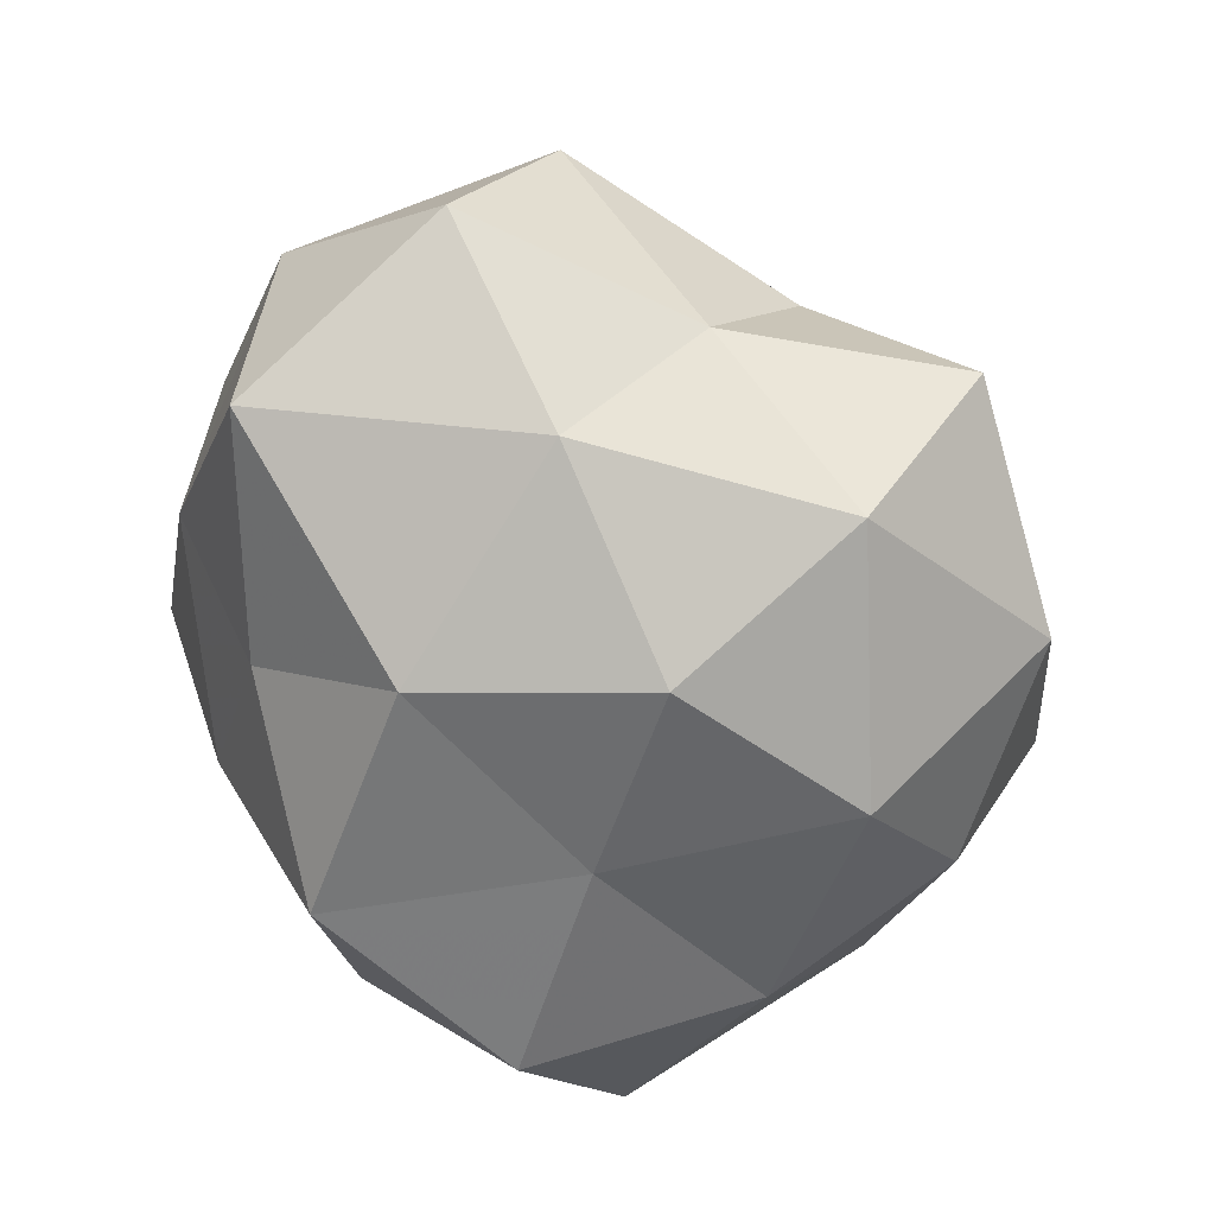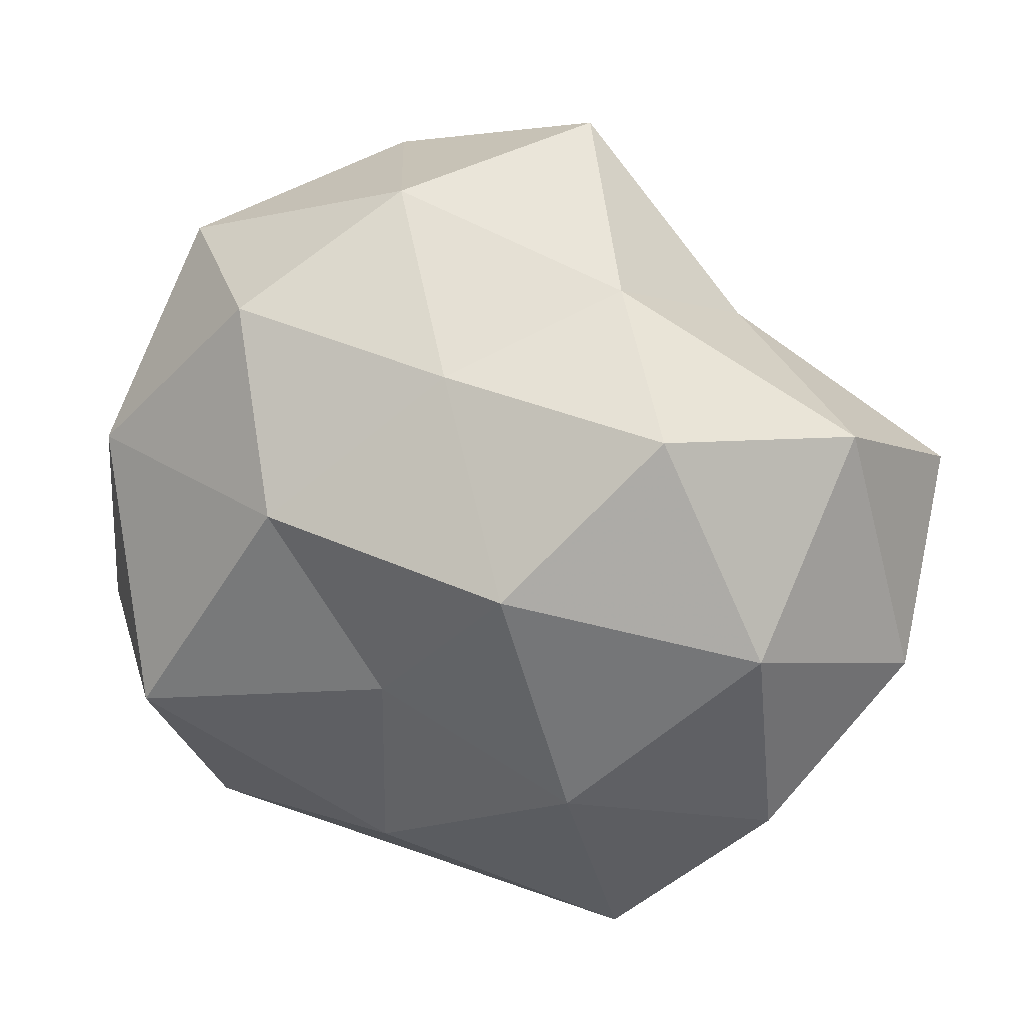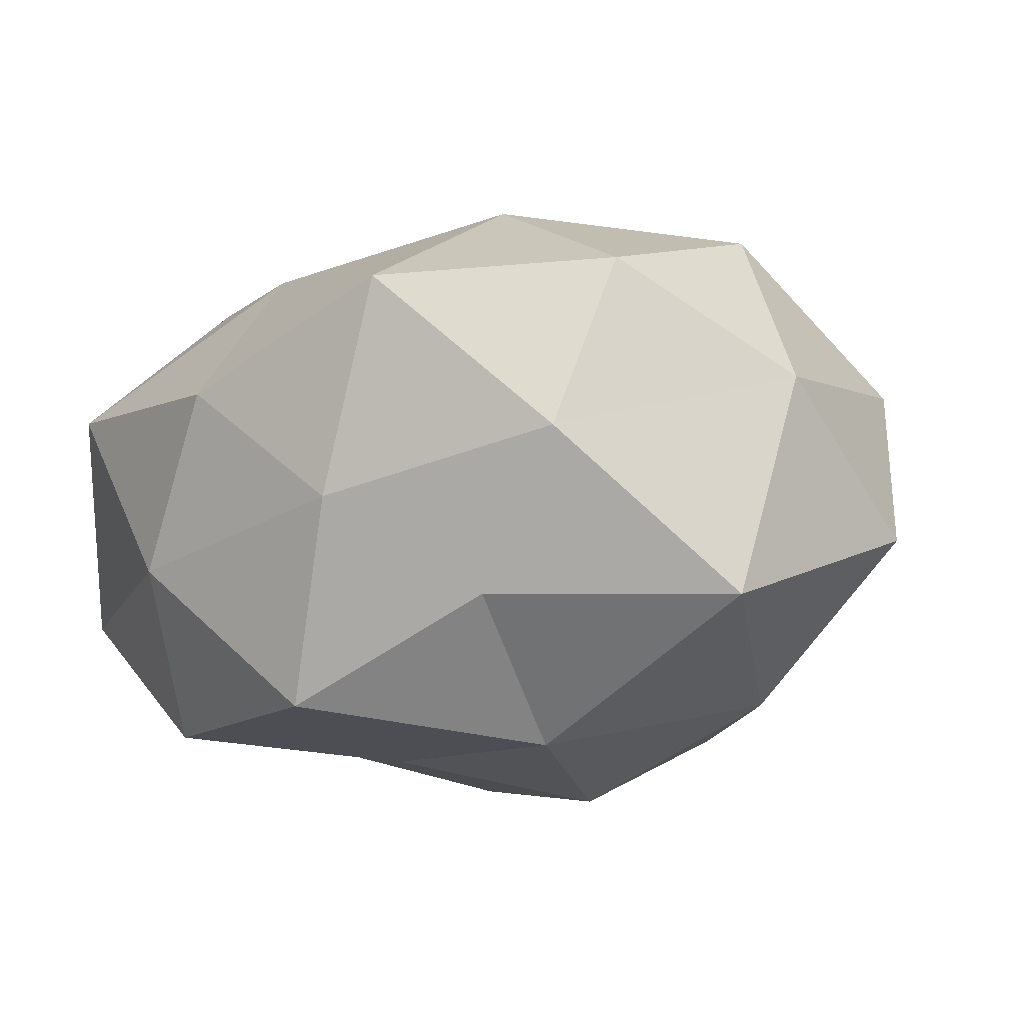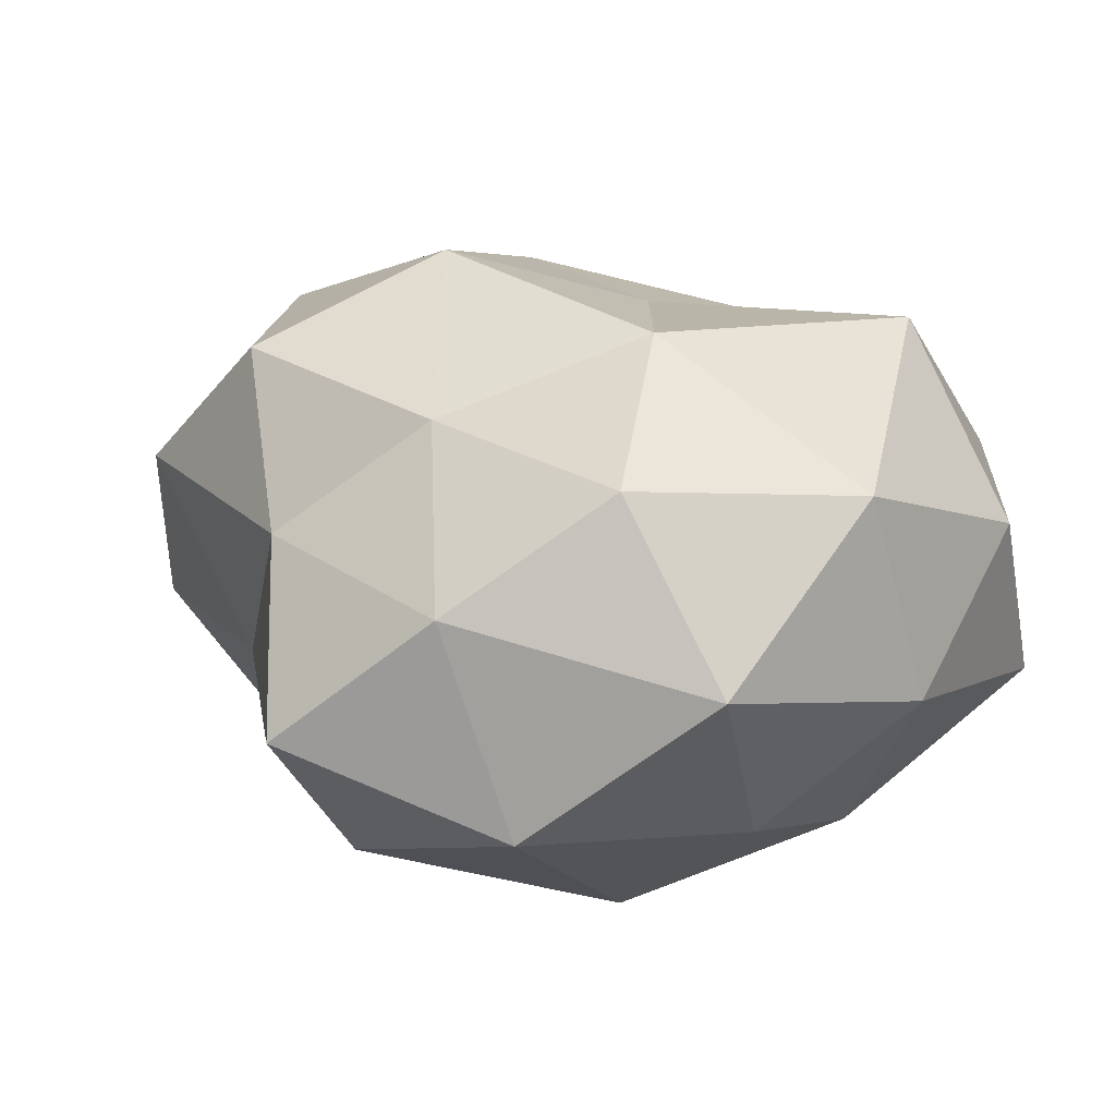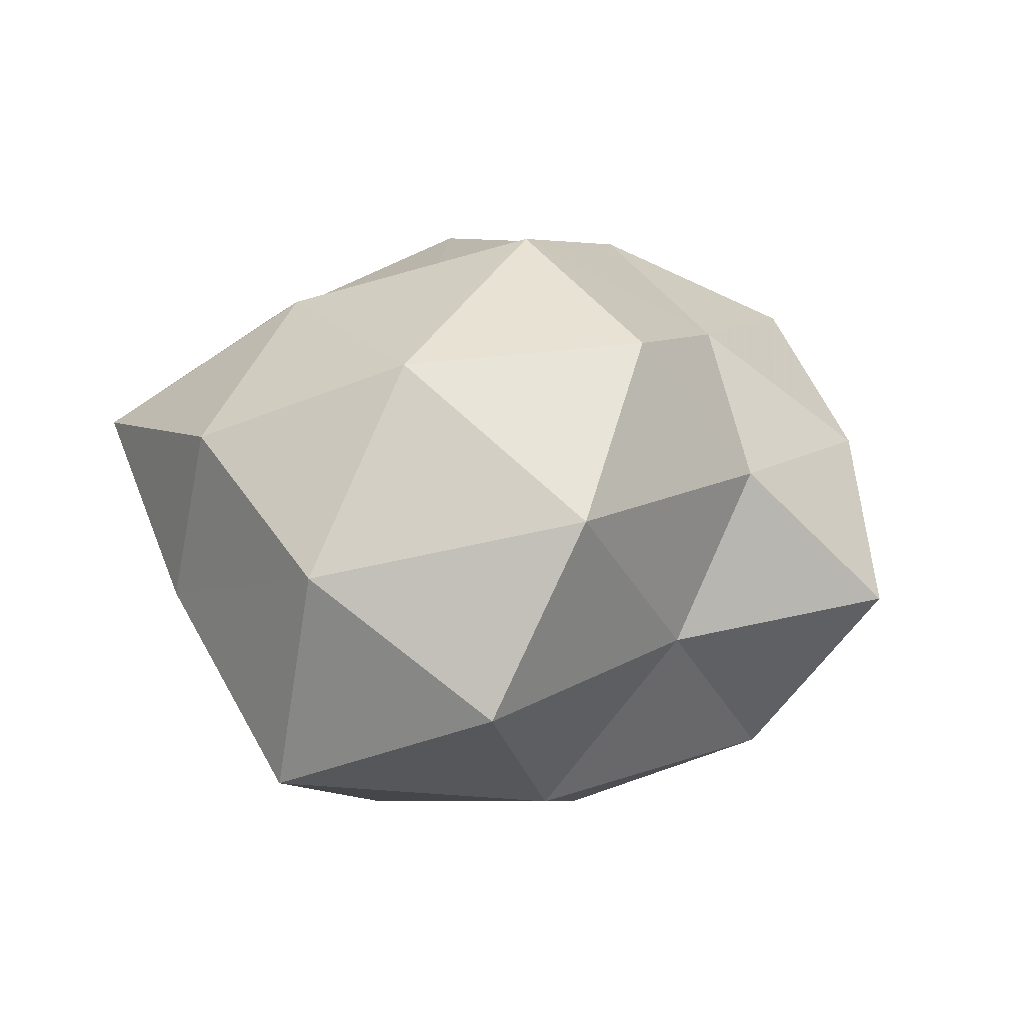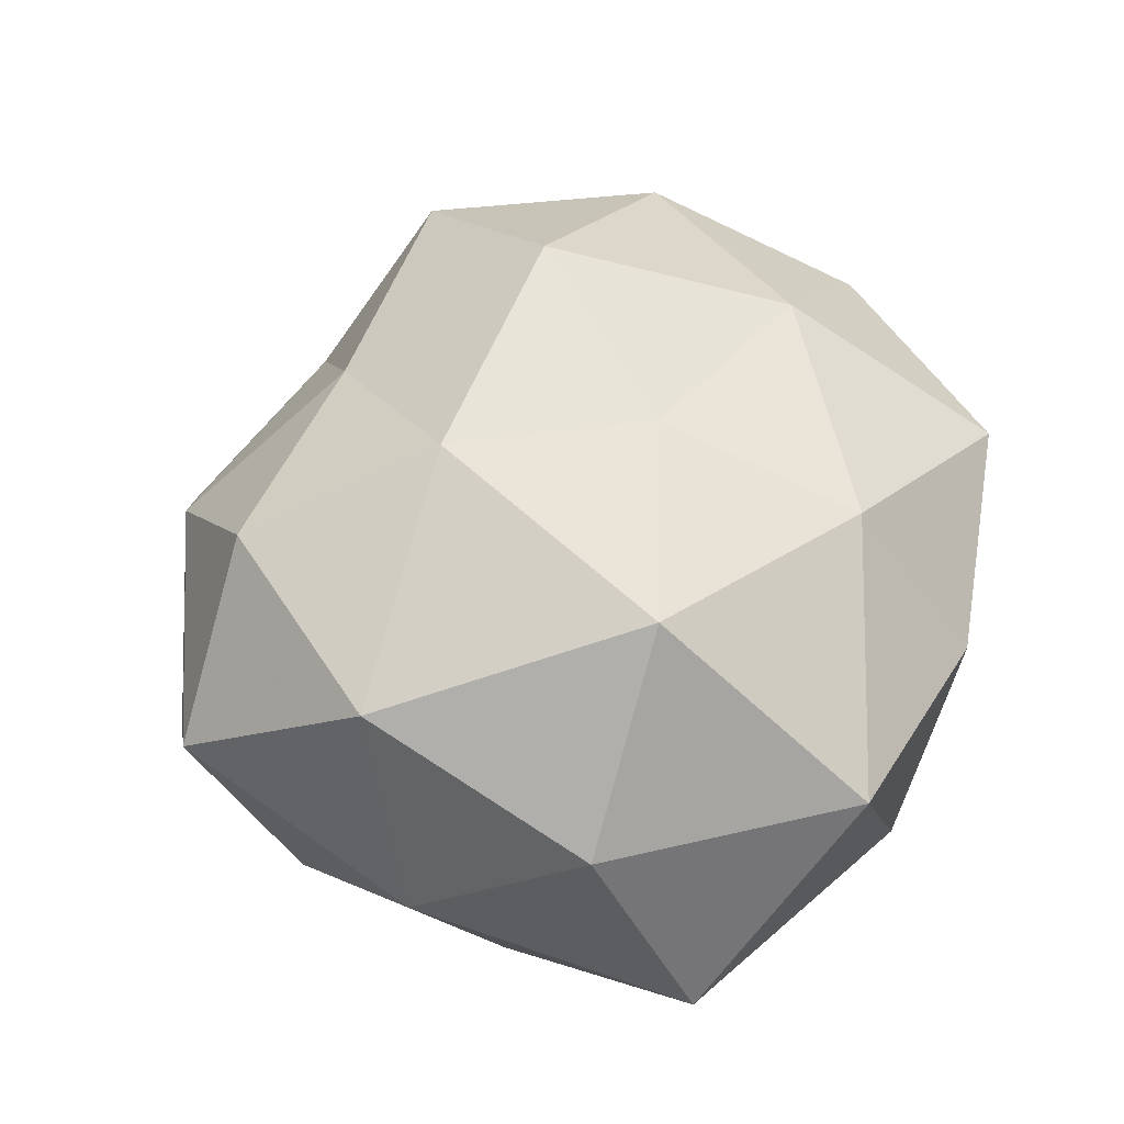
<metadata>
{"format":"obj","ext":"obj","renderer":"f3d","projection":"perspective","resolution":1024,"background":"white","views":[{"elev":-64.1,"azim":118.9,"up":"+Z"},{"elev":21.5,"azim":20.0,"up":"+Y"},{"elev":-16.7,"azim":39.4,"up":"+Z"},{"elev":21.5,"azim":-149.4,"up":"+Z"},{"elev":13.8,"azim":103.5,"up":"+Z"},{"elev":45.3,"azim":-77.7,"up":"+Z"}]}
</metadata>
<code>
v -0.02479 0.02383 0.002697
v 0.01925 0.0162 0.01855
v -0.01264 -0.02631 -0.008377
v 0.001774 0.01847 0.01645
v -0.02278 -0.02473 0.006526
v 0.004455 0.008128 -0.02391
v -0.02824 0.009149 0.01337
v 0.01825 0.01902 -0.004704
v -0.03209 -0.007404 0.00672
v 0.006001 0.02347 -0.01659
v -0.01163 0.02944 -0.008876
v -0.01866 -0.01624 -0.01932
v -0.006425 -0.003471 -0.02095
v -0.004152 -0.02976 0.003577
v 0.03055 0.01433 0.007437
v 0.01244 0.02362 0.007444
v 0.03454 0.008385 -0.006745
v -0.03129 0.005744 -0.002699
v -0.01168 0.01454 -0.02038
v -0.01529 0.02159 0.0152
v -0.004082 -0.02099 0.01551
v 0.006596 -0.02677 -0.006011
v 0.02621 -0.01637 0.01121
v -0.002262 -0.005973 0.01975
v 0.03451 -0.005264 0.003007
v 0.01328 -0.02896 0.009128
v -0.02343 0.01631 -0.0105
v -0.01028 0.007891 0.02198
v -0.0004795 -0.02191 -0.02009
v 0.0147 -0.01801 -0.01304
v 0.02308 -0.02009 -0.002203
v 0.02665 -0.0001868 0.01751
v 0.03154 -0.008922 -0.01402
v 0.009203 0.004903 0.02476
v 0.02091 0.009237 -0.01779
v -0.02227 -0.009745 0.02052
v -0.02352 0.0009138 -0.01627
v 0.01212 -0.007339 -0.02243
v 0.01263 -0.01313 0.0196
v -0.005486 0.02948 0.006612
v 0.006159 0.03346 -0.003755
v -0.03147 -0.01471 -0.007879
f 3 14 5
f 4 2 16
f 16 2 15
f 16 15 8
f 8 15 17
f 1 18 7
f 7 18 9
f 19 10 6
f 11 10 19
f 6 13 19
f 20 1 7
f 21 5 14
f 22 14 3
f 25 17 15
f 14 26 21
f 22 26 14
f 1 11 27
f 1 27 18
f 27 11 19
f 20 28 4
f 20 7 28
f 29 3 12
f 29 12 13
f 22 3 29
f 30 22 29
f 31 25 23
f 31 26 22
f 31 23 26
f 30 31 22
f 32 15 2
f 25 15 32
f 23 25 32
f 33 17 25
f 33 25 31
f 30 33 31
f 4 34 2
f 28 34 4
f 28 24 34
f 2 34 32
f 35 6 10
f 35 10 8
f 17 35 8
f 33 35 17
f 36 9 5
f 7 9 36
f 36 5 21
f 24 36 21
f 7 36 28
f 28 36 24
f 13 12 37
f 13 37 19
f 18 27 37
f 19 37 27
f 38 13 6
f 29 13 38
f 30 29 38
f 30 38 33
f 38 6 35
f 38 35 33
f 21 39 24
f 26 39 21
f 26 23 39
f 32 39 23
f 34 24 39
f 34 39 32
f 40 11 1
f 4 16 40
f 20 40 1
f 20 4 40
f 8 10 41
f 11 41 10
f 41 16 8
f 40 41 11
f 40 16 41
f 3 5 42
f 42 5 9
f 12 3 42
f 9 18 42
f 42 37 12
f 18 37 42

</code>
